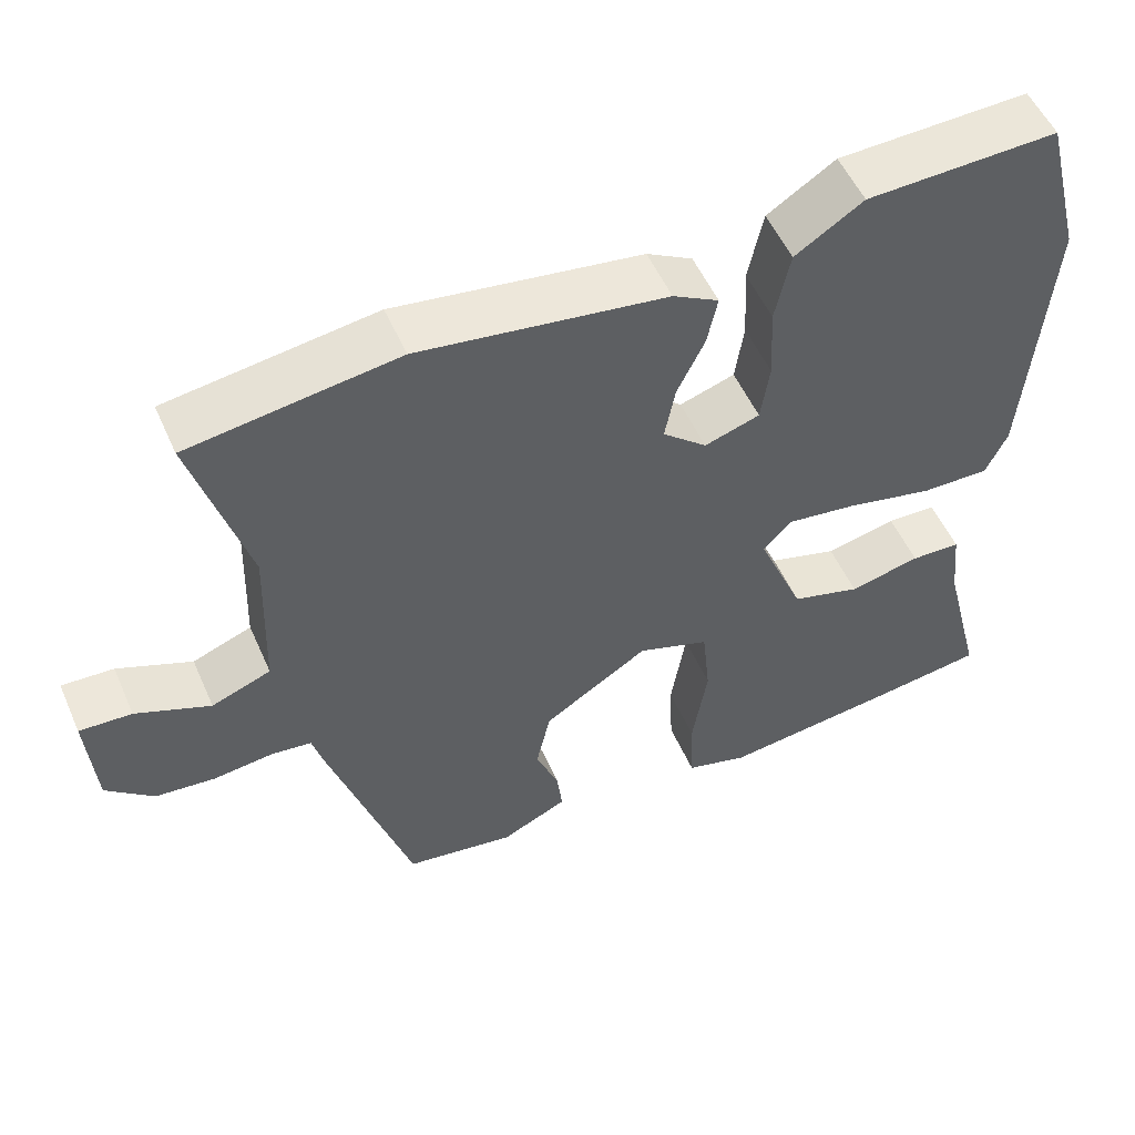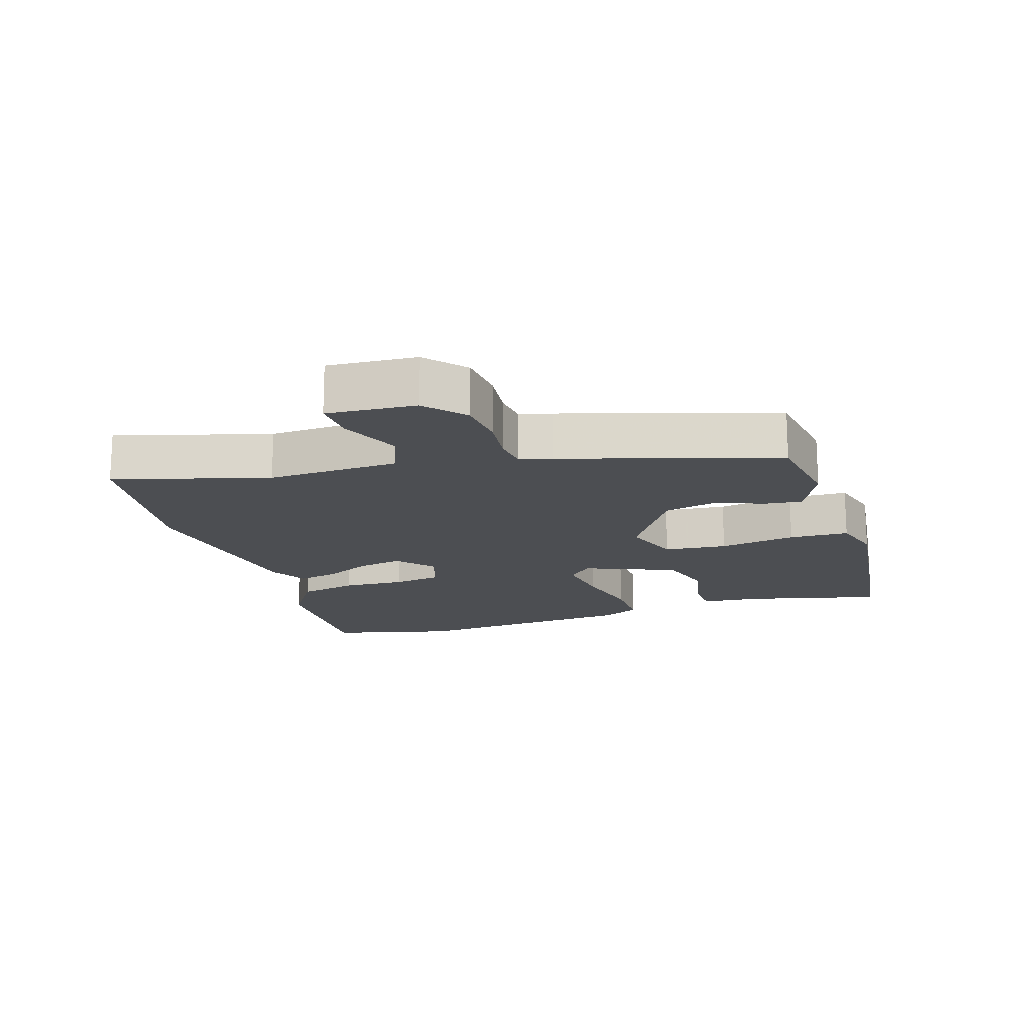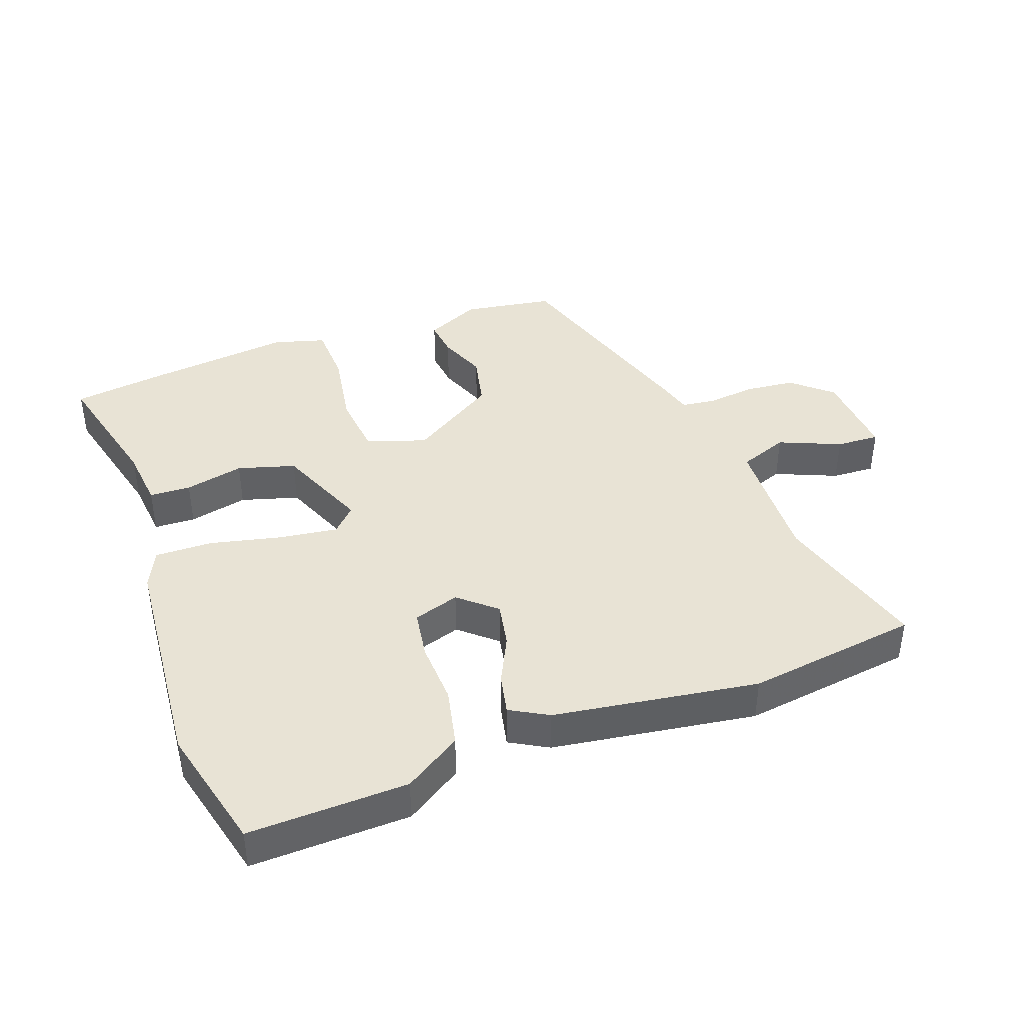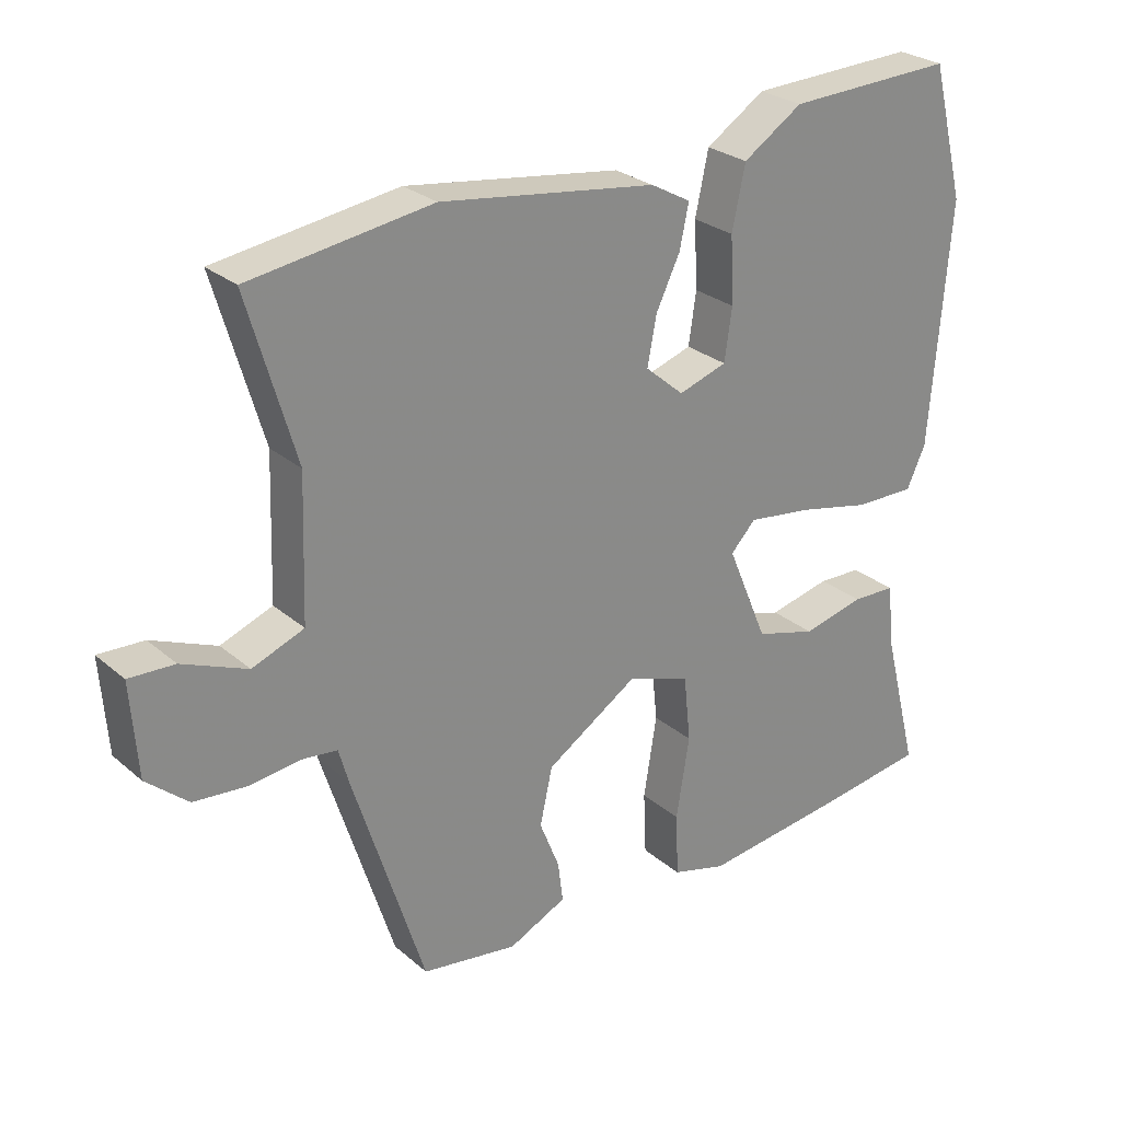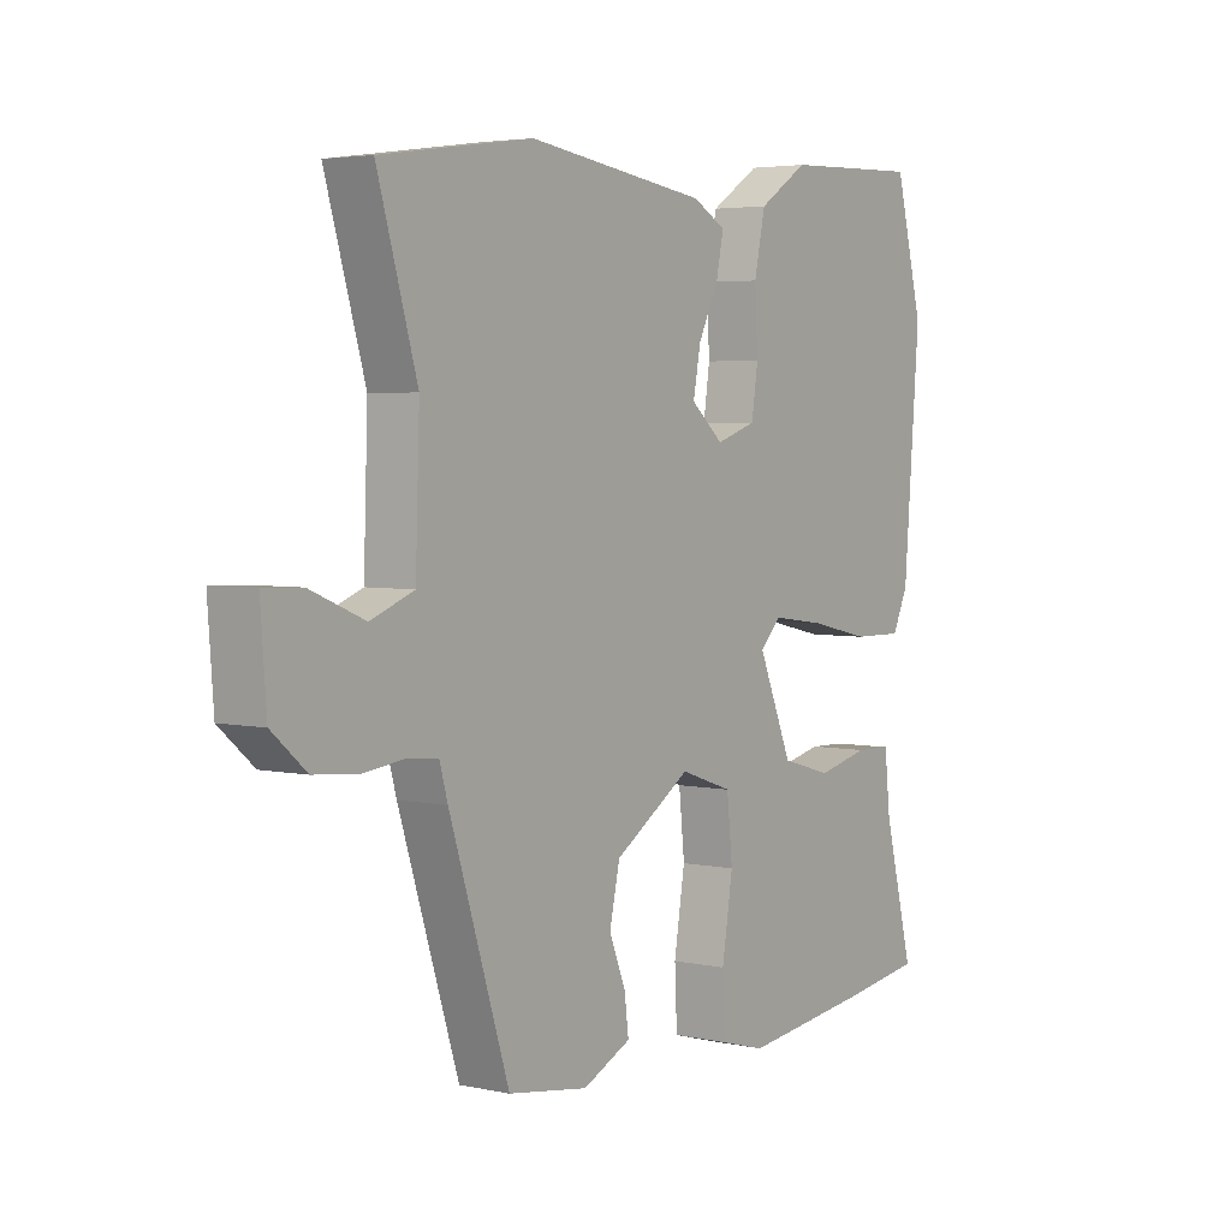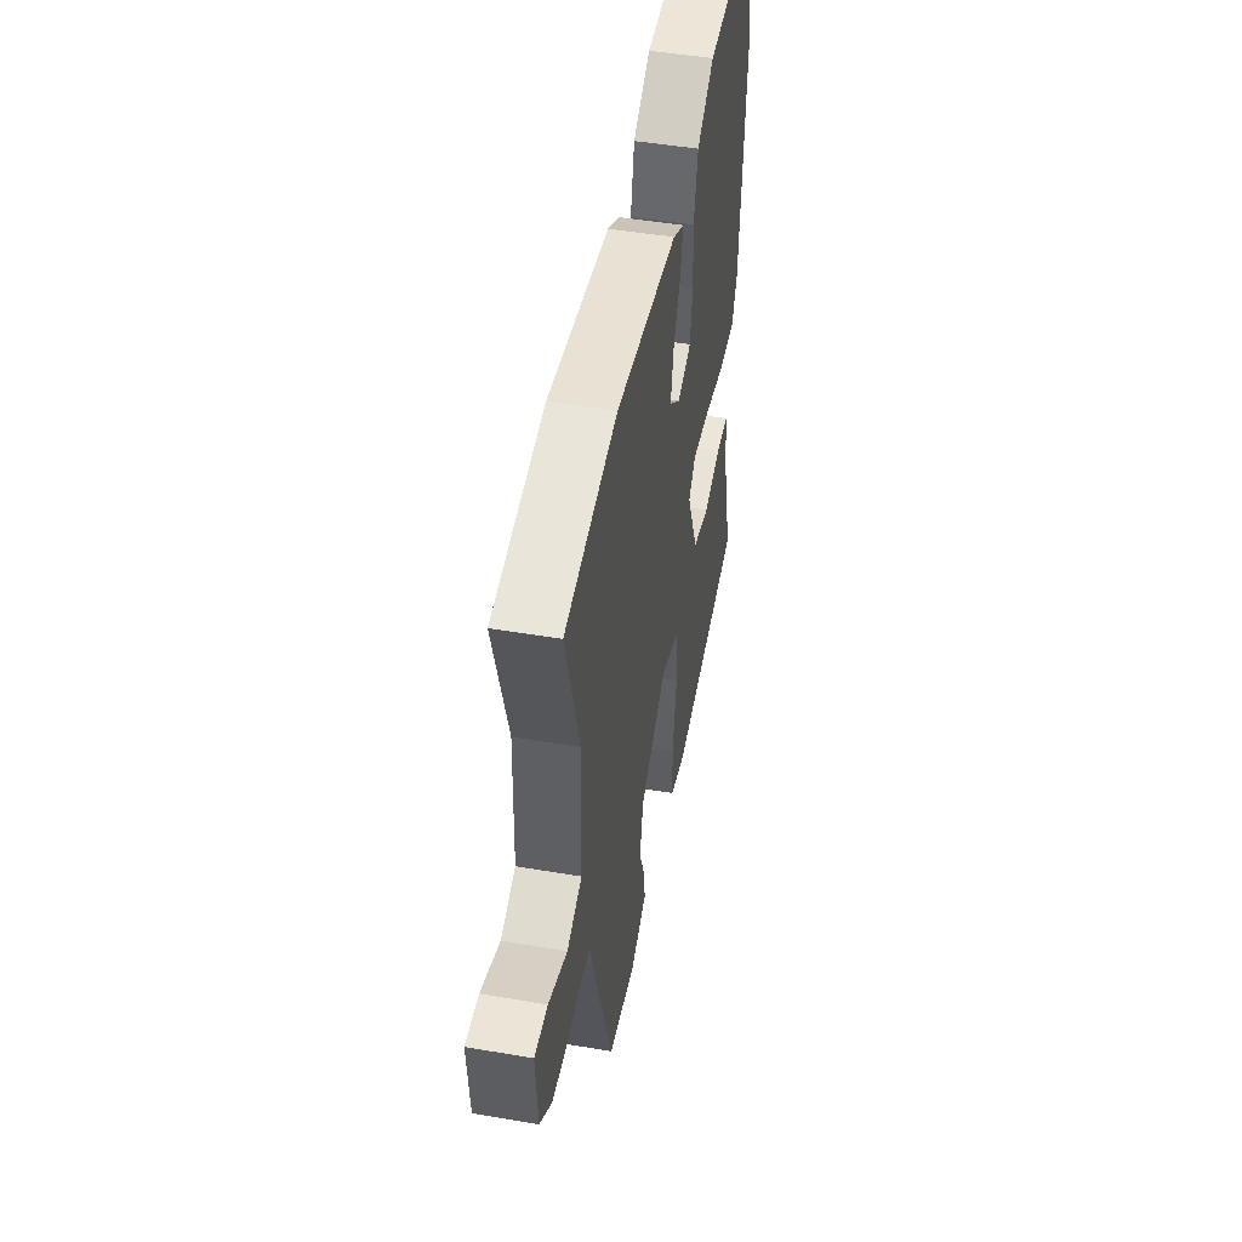
<metadata>
{"format":"obj","ext":"obj","renderer":"f3d","projection":"perspective","resolution":1024,"background":"white","views":[{"elev":53.1,"azim":156.5,"up":"+Z"},{"elev":-16.7,"azim":108.1,"up":"+Y"},{"elev":41.0,"azim":-19.7,"up":"+Y"},{"elev":26.9,"azim":142.4,"up":"+Z"},{"elev":3.9,"azim":125.6,"up":"+Z"},{"elev":48.0,"azim":100.8,"up":"+Z"}]}
</metadata>
<code>
v 0.347 0.07 -0.503
v 0.208 0.07 -0.524
v 0.124 0.07 -0.484
v 0.131 0.07 -0.426
v 0.16 0.07 -0.353
v 0.142 0.07 -0.271
v 0.009 0.07 -0.185
v -0.082 0.07 -0.216
v -0.092 0.07 -0.313
v -0.073 0.07 -0.431
v -0.077 0.07 -0.523
v -0.156 0.07 -0.545
v -0.375 0.07 -0.518
v -0.521 0.07 -0.497
v -0.469 0.07 -0.293
v -0.459 0.07 -0.2
v -0.396 0.07 -0.198
v -0.306 0.07 -0.219
v -0.218 0.07 -0.194
v -0.159 0.07 -0.053
v -0.195 0.07 -0.015
v -0.286 0.07 -0.027
v -0.394 0.07 -0.051
v -0.481 0.07 -0.052
v -0.508 0.07 0.007
v -0.536 0.07 0.358
v -0.487 0.07 0.55
v -0.245 0.07 0.541
v -0.159 0.07 0.485
v -0.14 0.07 0.395
v -0.145 0.07 0.299
v -0.134 0.07 0.224
v -0.064 0.07 0.201
v -0.008 0.07 0.249
v -0.021 0.07 0.318
v -0.056 0.07 0.391
v -0.069 0.07 0.453
v -0.011 0.07 0.485
v 0.301 0.07 0.529
v 0.564 0.07 0.491
v 0.495 0.07 0.255
v 0.502 0.07 0.053
v 0.577 0.07 0.024
v 0.671 0.07 0.063
v 0.737 0.07 0.066
v 0.727 0.07 -0.07
v 0.667 0.07 -0.122
v 0.591 0.07 -0.129
v 0.517 0.07 -0.12
v 0.465 0.07 -0.126
v 0.451 0.07 -0.176
v 0.347 0 -0.503
v 0.208 0 -0.524
v 0.124 0 -0.484
v 0.131 0 -0.426
v 0.16 0 -0.353
v 0.142 0 -0.271
v 0.009 0 -0.185
v -0.082 0 -0.216
v -0.092 0 -0.313
v -0.073 0 -0.431
v -0.077 0 -0.523
v -0.156 0 -0.545
v -0.375 0 -0.518
v -0.521 0 -0.497
v -0.469 0 -0.293
v -0.459 0 -0.2
v -0.396 0 -0.198
v -0.306 0 -0.219
v -0.218 0 -0.194
v -0.159 0 -0.053
v -0.195 0 -0.015
v -0.286 0 -0.027
v -0.394 0 -0.051
v -0.481 0 -0.052
v -0.508 0 0.007
v -0.536 0 0.358
v -0.487 0 0.55
v -0.245 0 0.541
v -0.159 0 0.485
v -0.14 0 0.395
v -0.145 0 0.299
v -0.134 0 0.224
v -0.064 0 0.201
v -0.008 0 0.249
v -0.021 0 0.318
v -0.056 0 0.391
v -0.069 0 0.453
v -0.011 0 0.485
v 0.301 0 0.529
v 0.564 0 0.491
v 0.495 0 0.255
v 0.502 0 0.053
v 0.577 0 0.024
v 0.671 0 0.063
v 0.737 0 0.066
v 0.727 0 -0.07
v 0.667 0 -0.122
v 0.591 0 -0.129
v 0.517 0 -0.12
v 0.465 0 -0.126
v 0.451 0 -0.176
f 50 51 1 2
f 46 47 48 49
f 46 49 50
f 43 44 45 46
f 42 43 46 50
f 41 42 50 2
f 35 36 37 38
f 34 35 38 39
f 28 29 30 31
f 28 31 32
f 27 28 32
f 26 27 32
f 25 26 32
f 22 23 24 25
f 21 22 25 32
f 20 21 32 33
f 15 16 17 18
f 15 18 19
f 14 15 19
f 13 14 19
f 12 13 19
f 9 10 11 12
f 8 9 12 19
f 7 8 19 20
f 2 3 4 5
f 2 5 6
f 41 2 6
f 34 39 40 41
f 20 33 34 41
f 6 7 20 41
f 53 52 102 101
f 100 99 98 97
f 101 100 97
f 97 96 95 94
f 101 97 94 93
f 53 101 93 92
f 89 88 87 86
f 90 89 86 85
f 82 81 80 79
f 83 82 79
f 83 79 78
f 83 78 77
f 83 77 76
f 76 75 74 73
f 83 76 73 72
f 84 83 72 71
f 69 68 67 66
f 70 69 66
f 70 66 65
f 70 65 64
f 70 64 63
f 63 62 61 60
f 70 63 60 59
f 71 70 59 58
f 56 55 54 53
f 57 56 53
f 57 53 92
f 92 91 90 85
f 92 85 84 71
f 92 71 58 57
f 1 52 53 2
f 2 53 54 3
f 3 54 55 4
f 4 55 56 5
f 5 56 57 6
f 6 57 58 7
f 7 58 59 8
f 8 59 60 9
f 9 60 61 10
f 10 61 62 11
f 11 62 63 12
f 12 63 64 13
f 13 64 65 14
f 14 65 66 15
f 15 66 67 16
f 16 67 68 17
f 17 68 69 18
f 18 69 70 19
f 19 70 71 20
f 20 71 72 21
f 21 72 73 22
f 22 73 74 23
f 23 74 75 24
f 24 75 76 25
f 25 76 77 26
f 26 77 78 27
f 27 78 79 28
f 28 79 80 29
f 29 80 81 30
f 30 81 82 31
f 31 82 83 32
f 32 83 84 33
f 33 84 85 34
f 34 85 86 35
f 35 86 87 36
f 36 87 88 37
f 37 88 89 38
f 38 89 90 39
f 39 90 91 40
f 40 91 92 41
f 41 92 93 42
f 42 93 94 43
f 43 94 95 44
f 44 95 96 45
f 45 96 97 46
f 46 97 98 47
f 47 98 99 48
f 48 99 100 49
f 49 100 101 50
f 50 101 102 51
f 51 102 52 1

</code>
